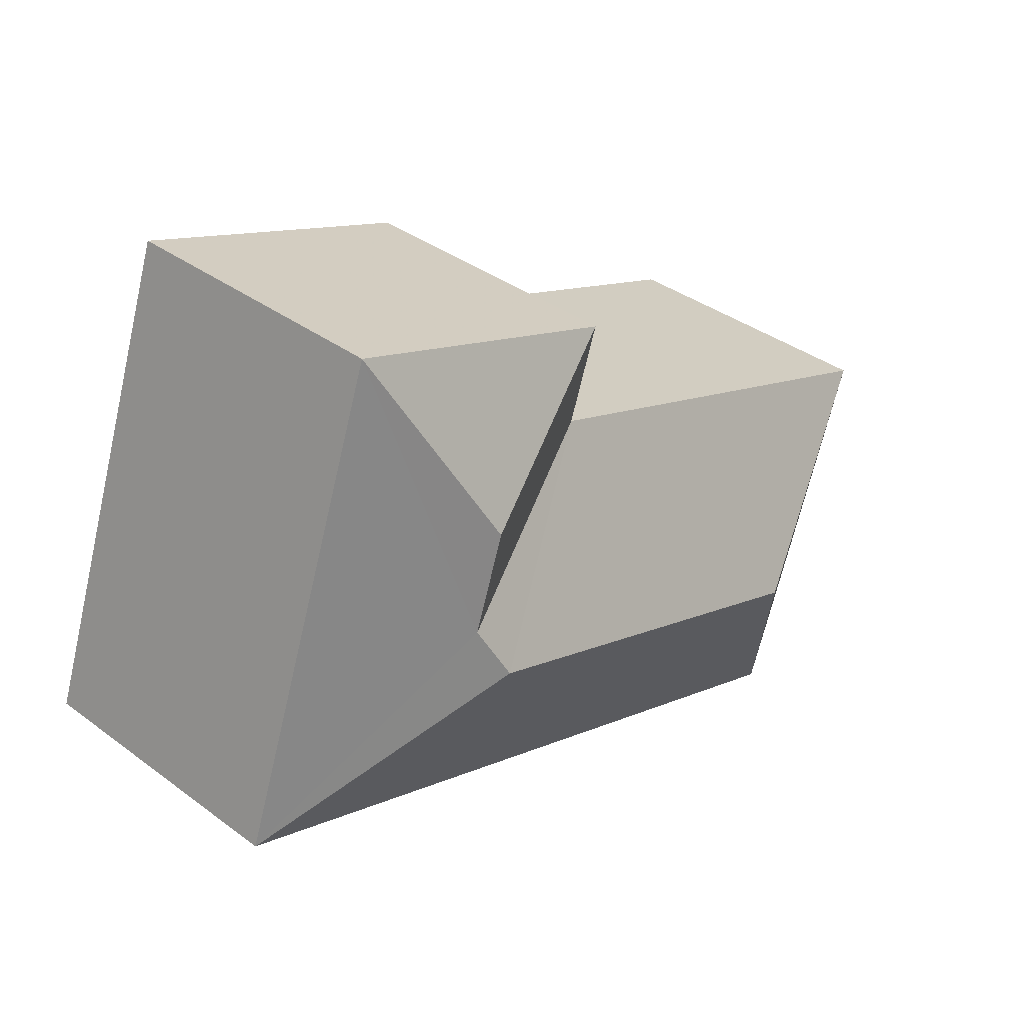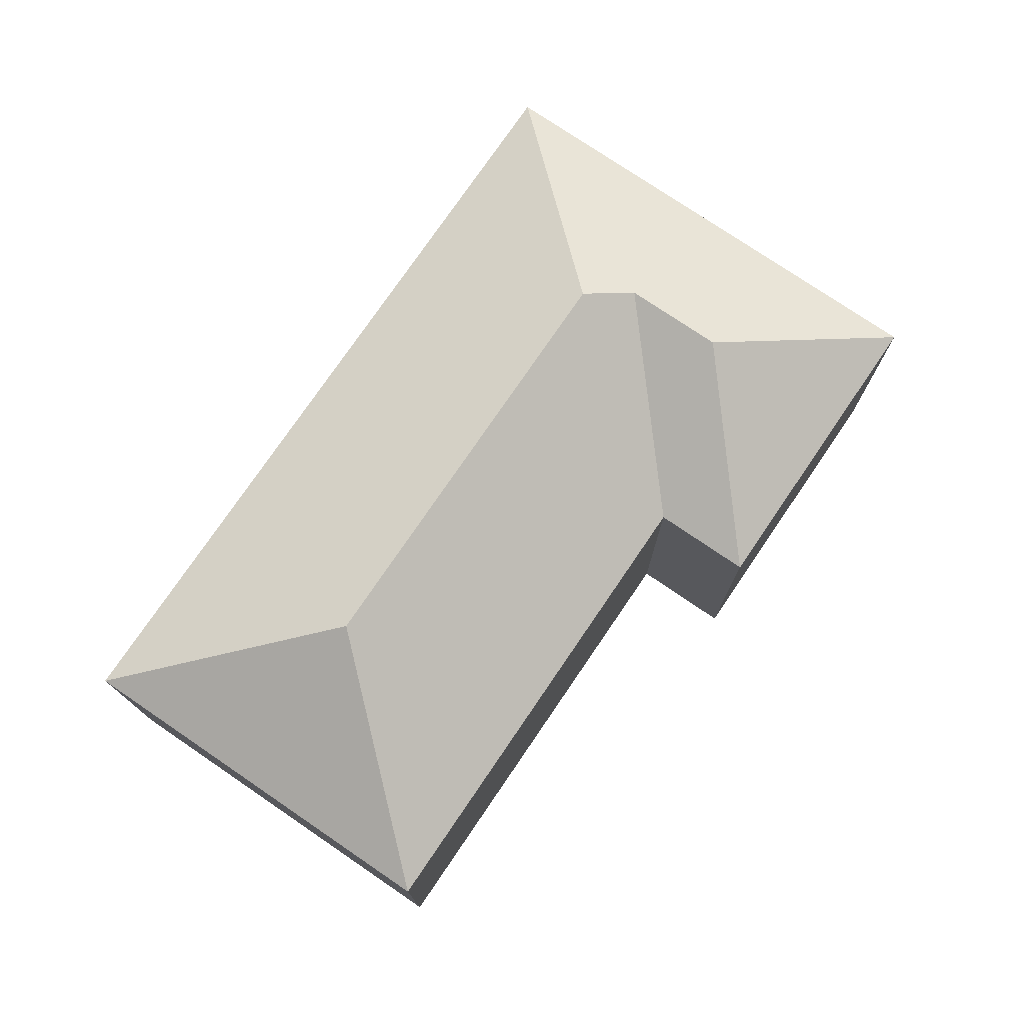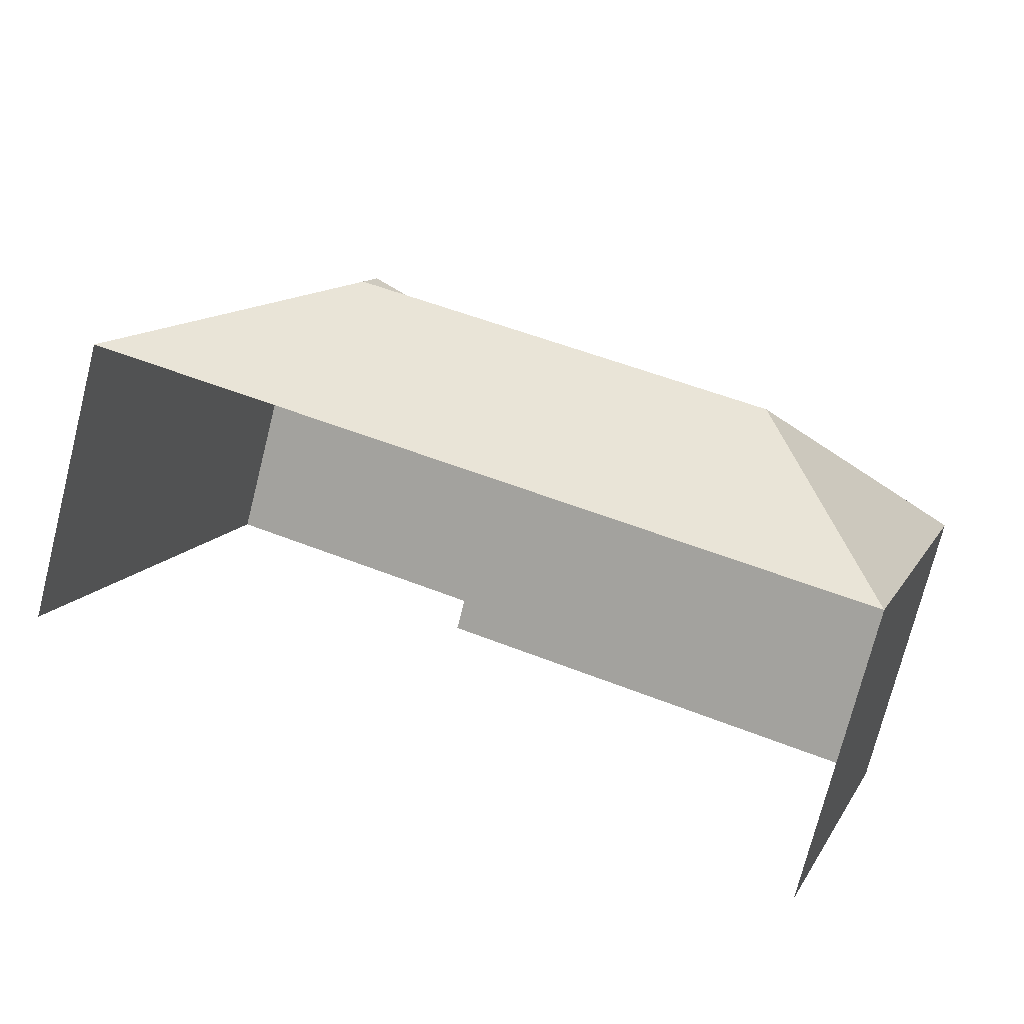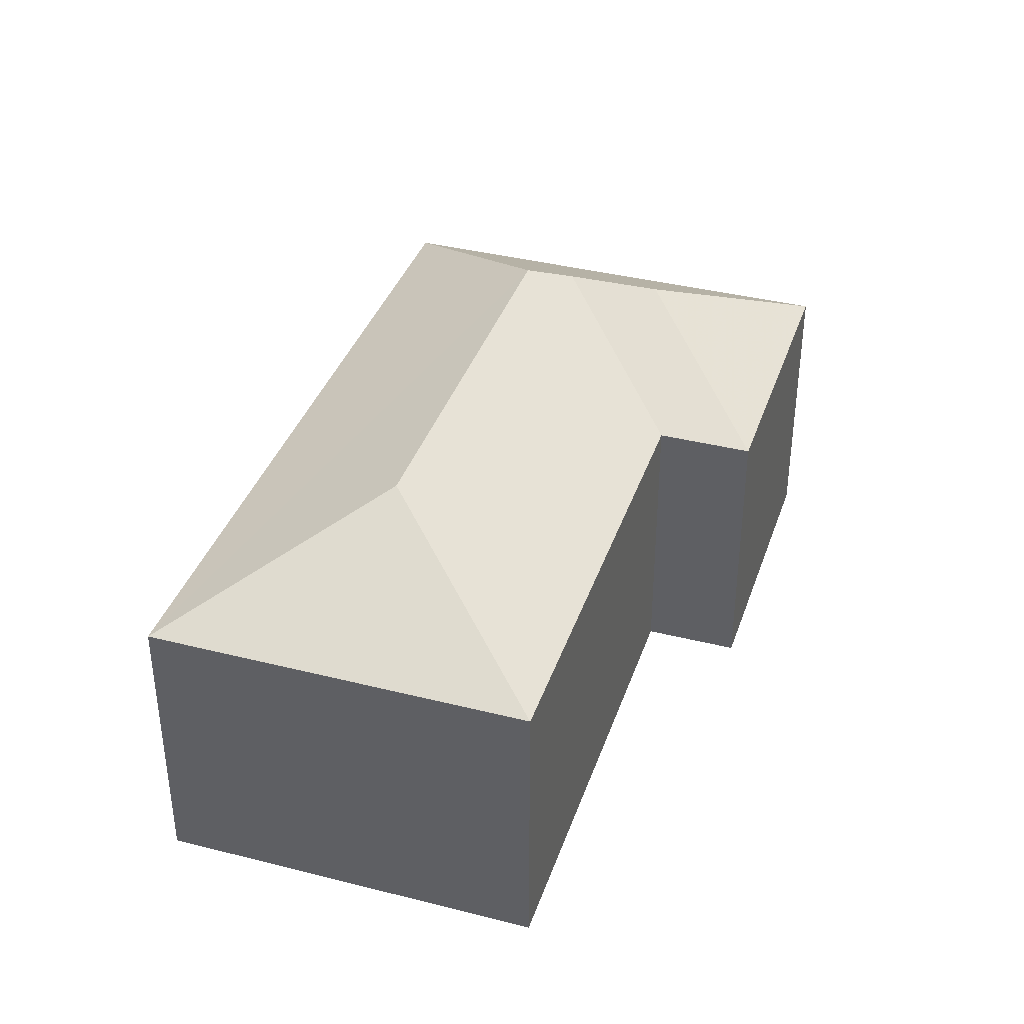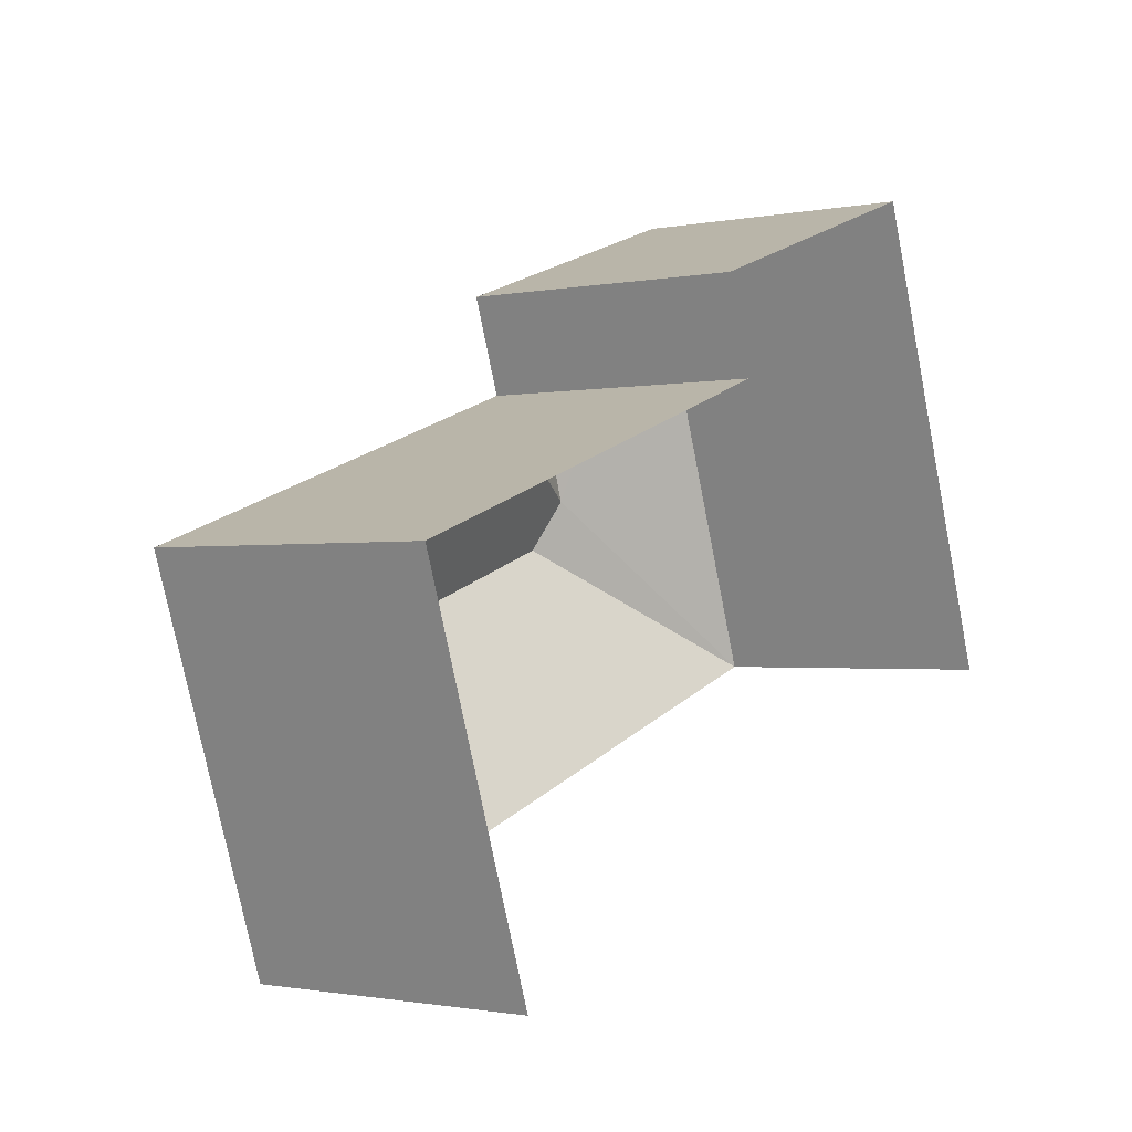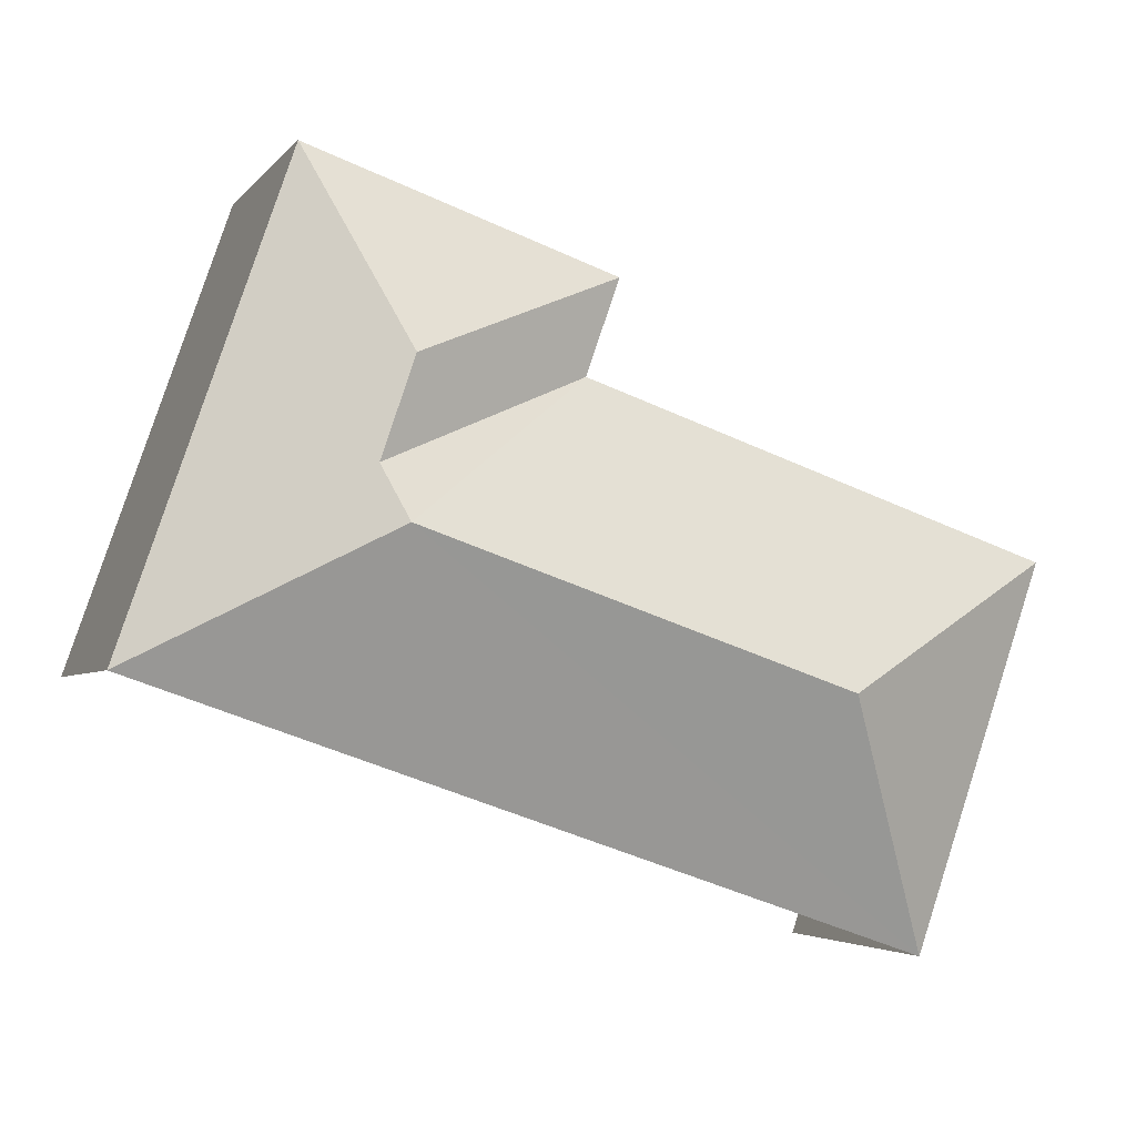
<metadata>
{"format":"obj","ext":"obj","renderer":"f3d","projection":"perspective","resolution":1024,"background":"white","views":[{"elev":36.8,"azim":-46.2,"up":"+Y"},{"elev":76.0,"azim":105.2,"up":"+Z"},{"elev":-74.0,"azim":-14.1,"up":"+Y"},{"elev":37.6,"azim":88.9,"up":"+Z"},{"elev":-1.3,"azim":126.3,"up":"+Y"},{"elev":-3.7,"azim":-19.0,"up":"+Y"}]}
</metadata>
<code>
v -2.246e+05 -1.281e+05 13.48
v -2.246e+05 -1.281e+05 13.48
v -2.246e+05 -1.281e+05 13.48
v -2.246e+05 -1.281e+05 13.48
v -2.246e+05 -1.281e+05 13.48
v -2.246e+05 -1.281e+05 13.48
v -2.246e+05 -1.281e+05 21.5
v -2.246e+05 -1.281e+05 21.96
v -2.246e+05 -1.281e+05 19.76
v -2.246e+05 -1.281e+05 21.96
v -2.246e+05 -1.281e+05 19.76
v -2.246e+05 -1.281e+05 19.76
v -2.246e+05 -1.281e+05 21.5
v -2.246e+05 -1.281e+05 19.76
v -2.246e+05 -1.281e+05 19.76
v -2.246e+05 -1.281e+05 19.76
f 1 2 3
f 2 4 3
f 3 5 6
f 3 4 5
f 12 4 2
f 16 12 2
f 7 8 9
f 9 10 11
f 9 8 10
f 7 12 8
f 13 14 7
f 14 12 7
f 13 7 9
f 15 13 9
f 8 12 16
f 10 8 16
f 14 13 15
f 10 16 11
f 15 3 6
f 15 9 3
f 3 9 11
f 1 3 11
f 14 6 5
f 14 15 6
f 4 14 5
f 4 12 14
f 16 2 1
f 11 16 1

</code>
